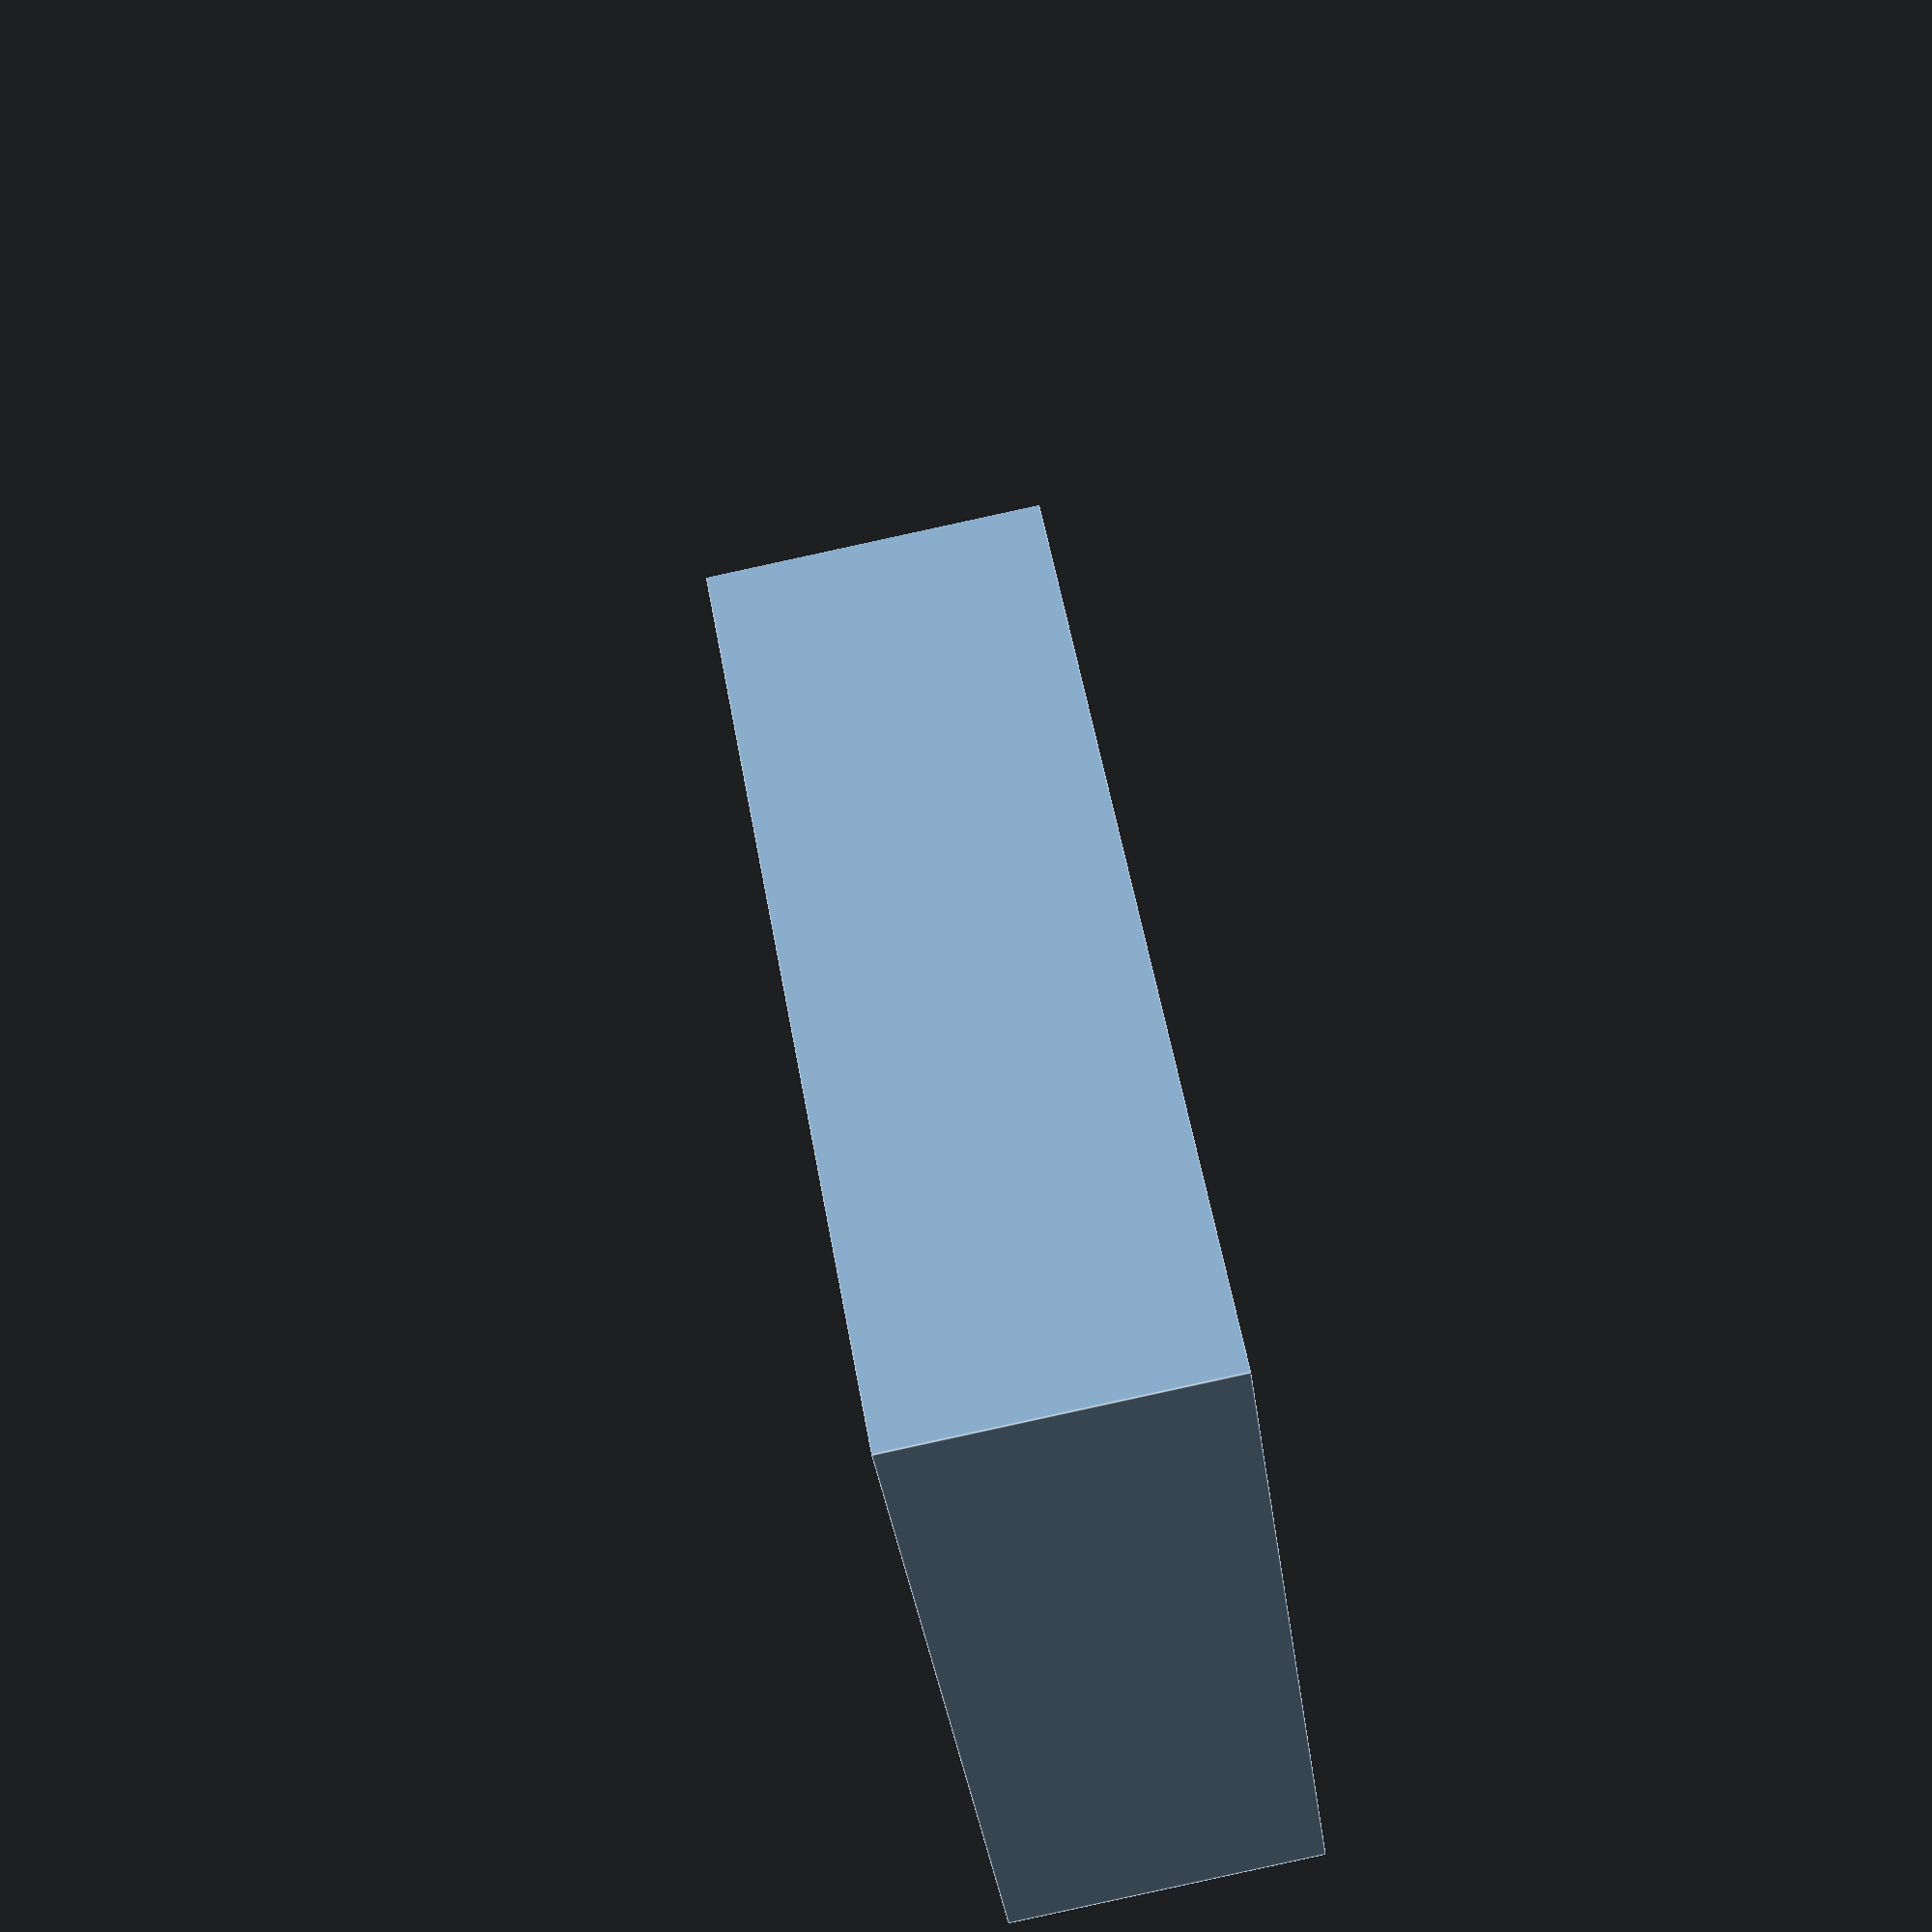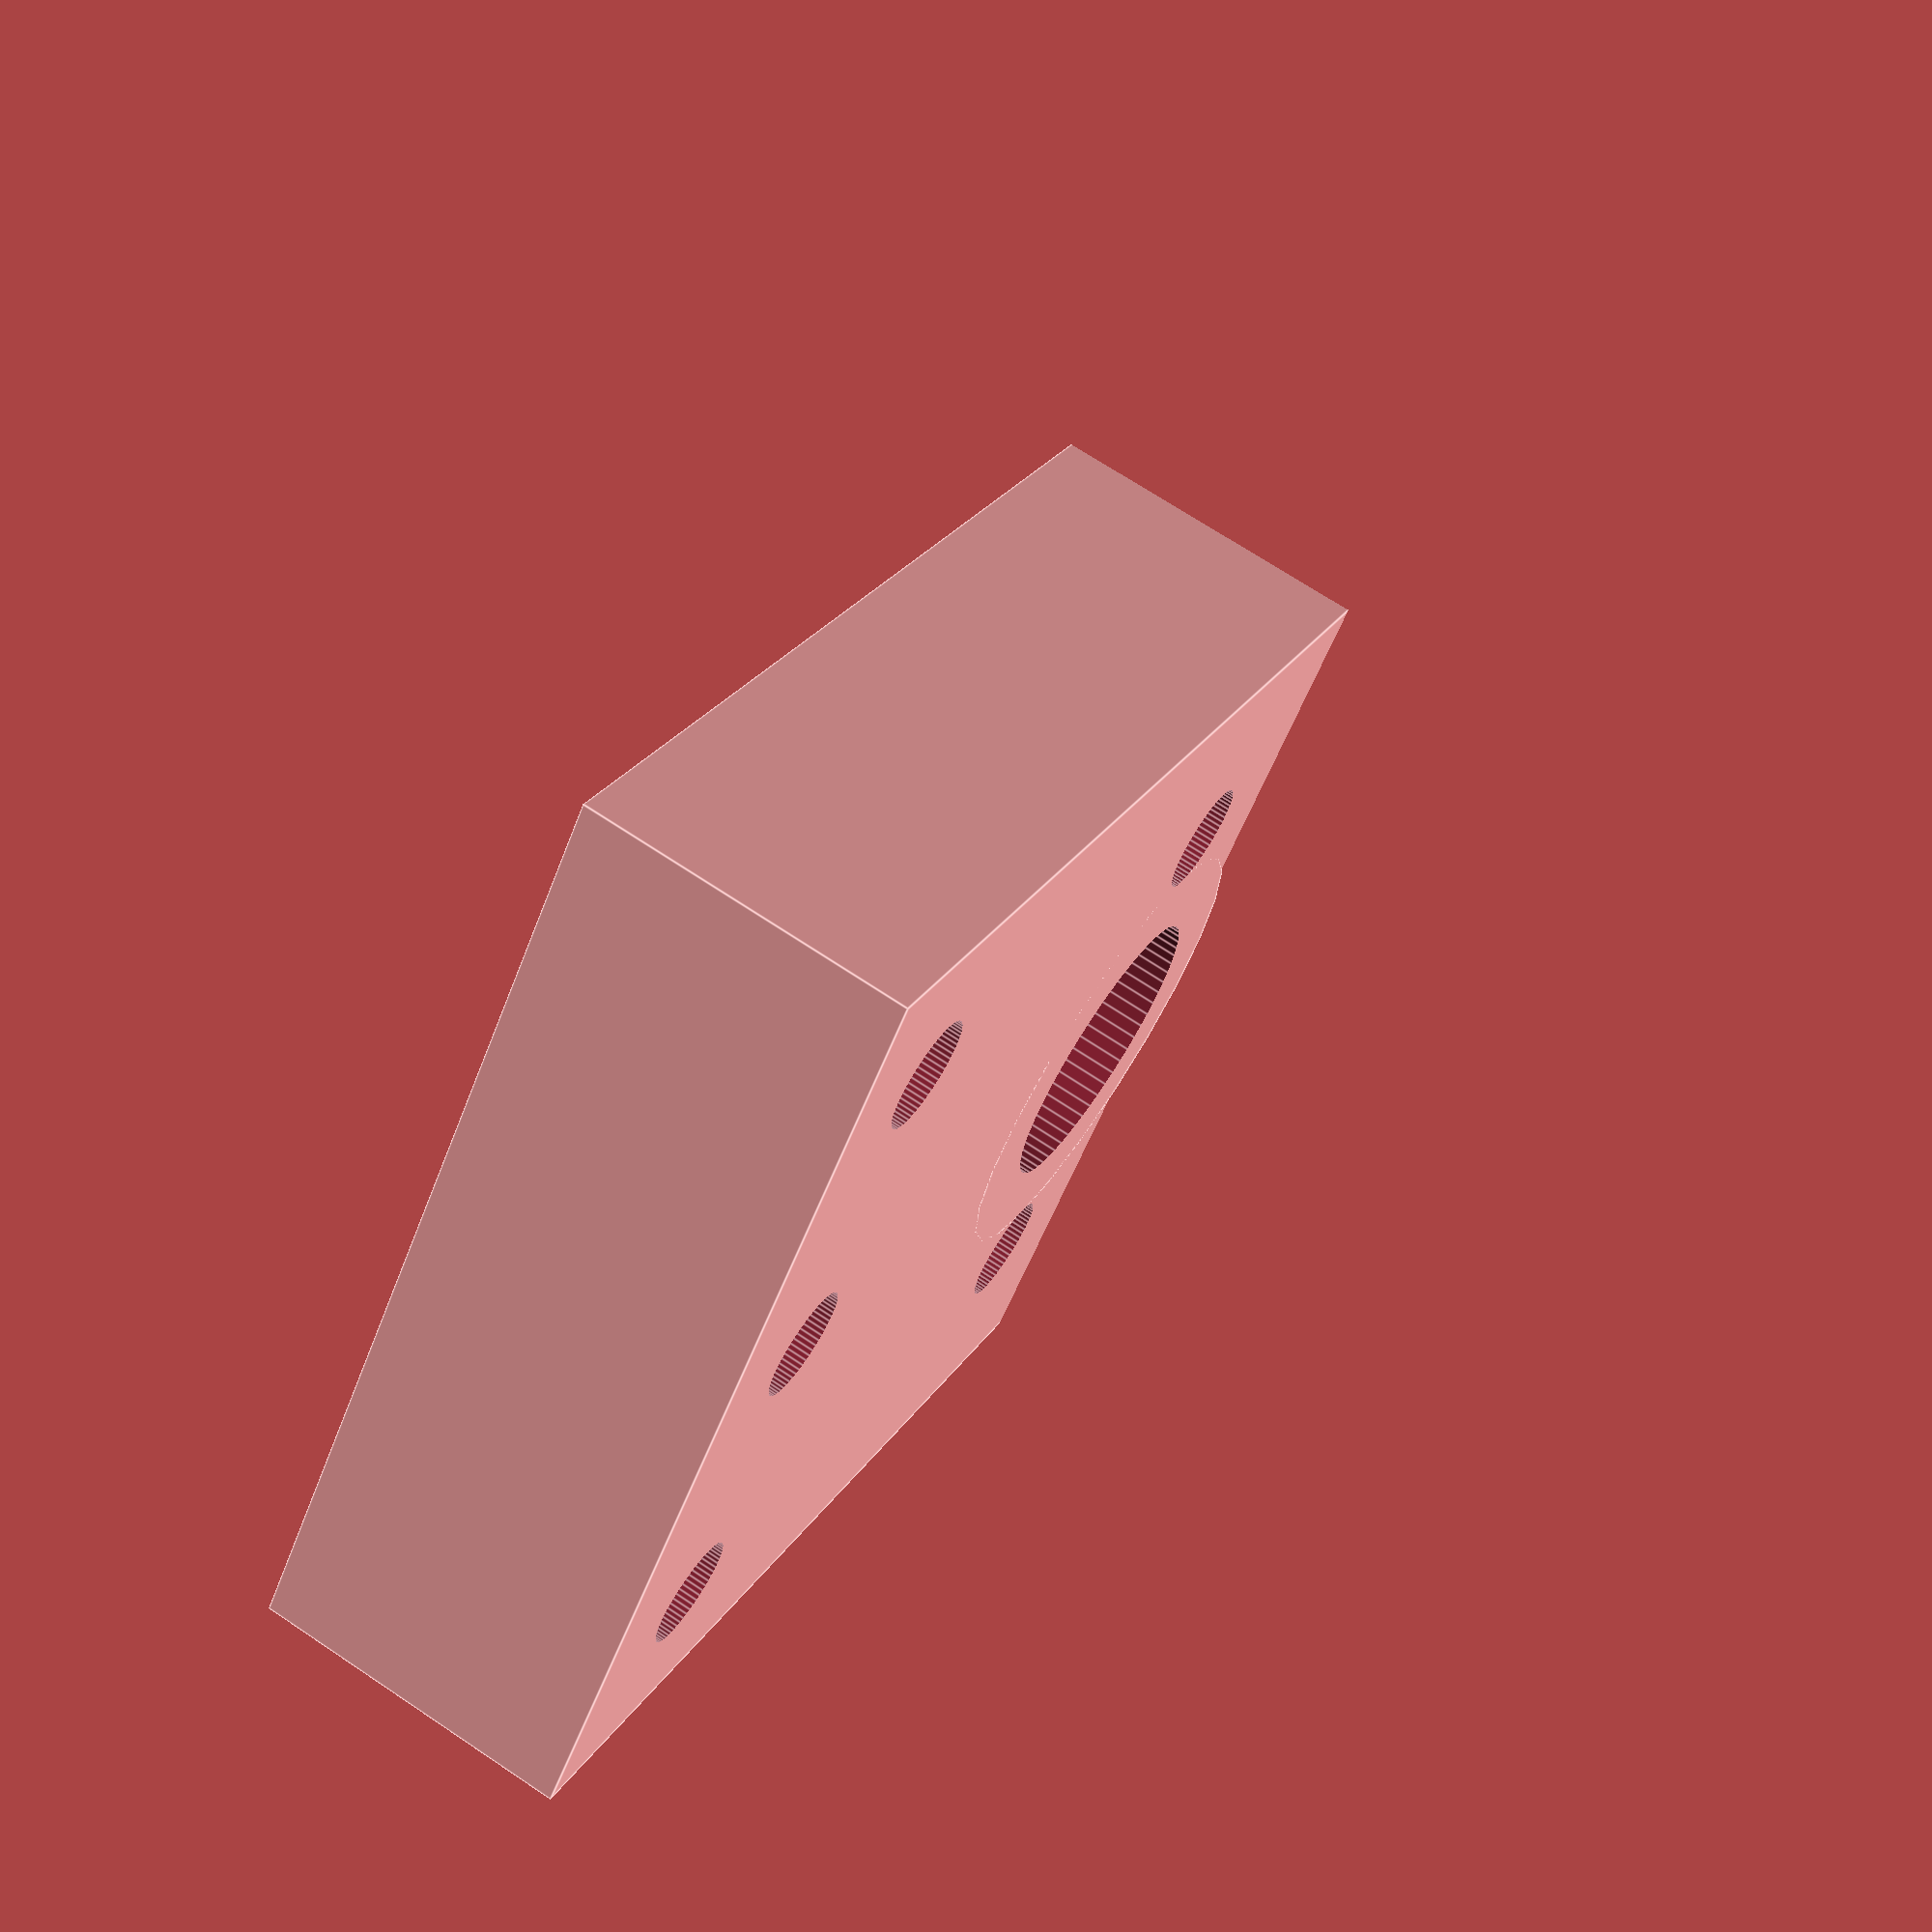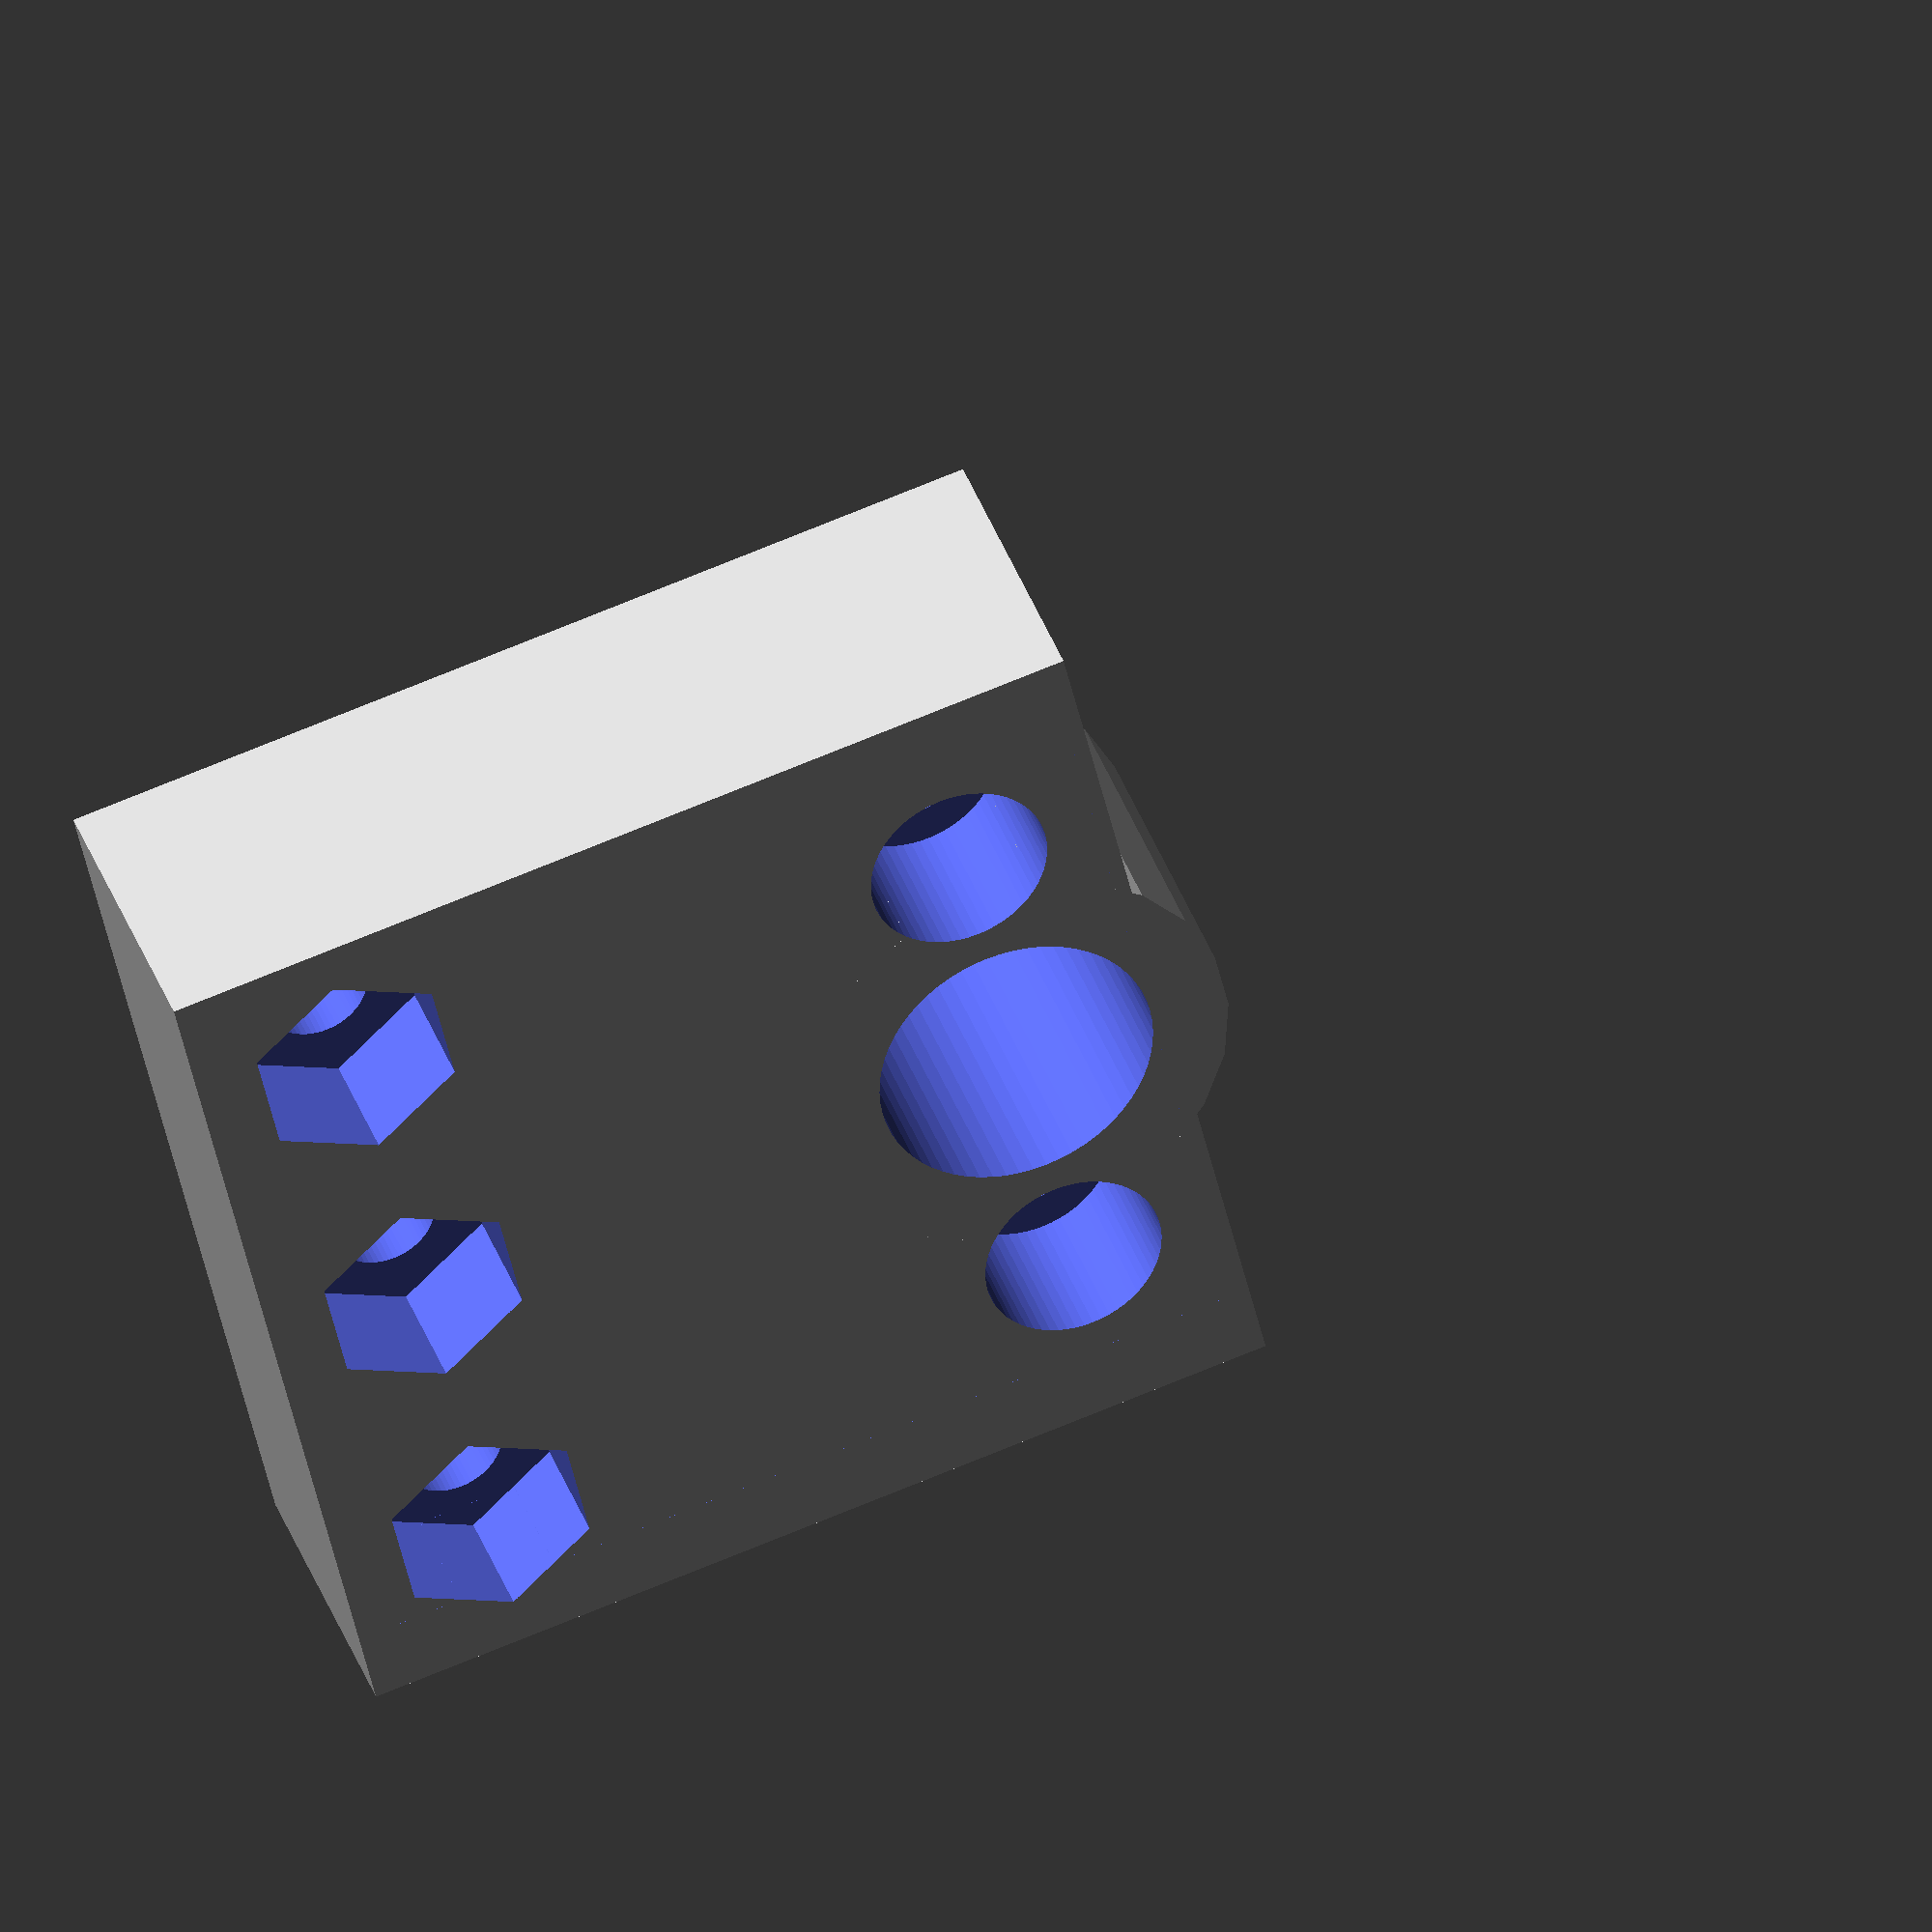
<openscad>
difference() {
sidex=30;
sidey=50;
height=10;
cylinder_small=3.4;
cylinder_big=2*(5.5+0.4) / sqrt(3);
screw_head_height=1 ;
edges=6;
screw_head_m3 = 5.8;
    //Base Foot
cube([sidex,sidey,height], center=true);    
   
      //Difference Long Cube
translate([-16,5,-5.1])
    cube([31.2,20.2,10.2]);
    
    //Small Holes
    for(x=[-10:10:10]){    
translate([x,-20,-5])
   cylinder(d=cylinder_small, h=20,$fn=64,center=true);
translate([x,20,-5])    
   cylinder(d=cylinder_small, h=20,$fn=64,center=true);   
  }
    //Big Holes
    for(x=[-10:10:10]){   
translate([x,-20,screw_head_height])
   cylinder(d=cylinder_big, h=20,$fn=edges);    
translate([x,20,screw_head_height])
   cylinder(d=cylinder_big, h=20,$fn=edges);       
  }
  
  //Motor Hole 1
translate([-8.5,0,0])
   cylinder(d=cylinder_small, h=20,$fn=64,center=true);
  //Motor Hole 2
translate([8.5,0,0])
   cylinder(d=cylinder_small, h=20,$fn=64,center=true);
  //Motor Big Hole 1
translate([-8.5,0,0])
   cylinder(d=screw_head_m3, h=20,$fn=64);
  //Motor Big Hole 1  
translate([8.5,0,0])
   cylinder(d=screw_head_m3, h=20,$fn=64); 
  
  //Motor Center Hole
translate([0,0,-10])
    cylinder(d=9.0, h=20, $fn=64);
  
  
      
  
   
}

difference(){
    //Top Cylinder Bue
    cylinder(d=14,h=10,center=true);
    translate([0,-10,0])
    cube([25,29,10.5],center=true);
}
</openscad>
<views>
elev=89.4 azim=305.8 roll=282.3 proj=p view=edges
elev=110.2 azim=51.3 roll=56.3 proj=p view=edges
elev=320.9 azim=77.2 roll=341.7 proj=o view=wireframe
</views>
